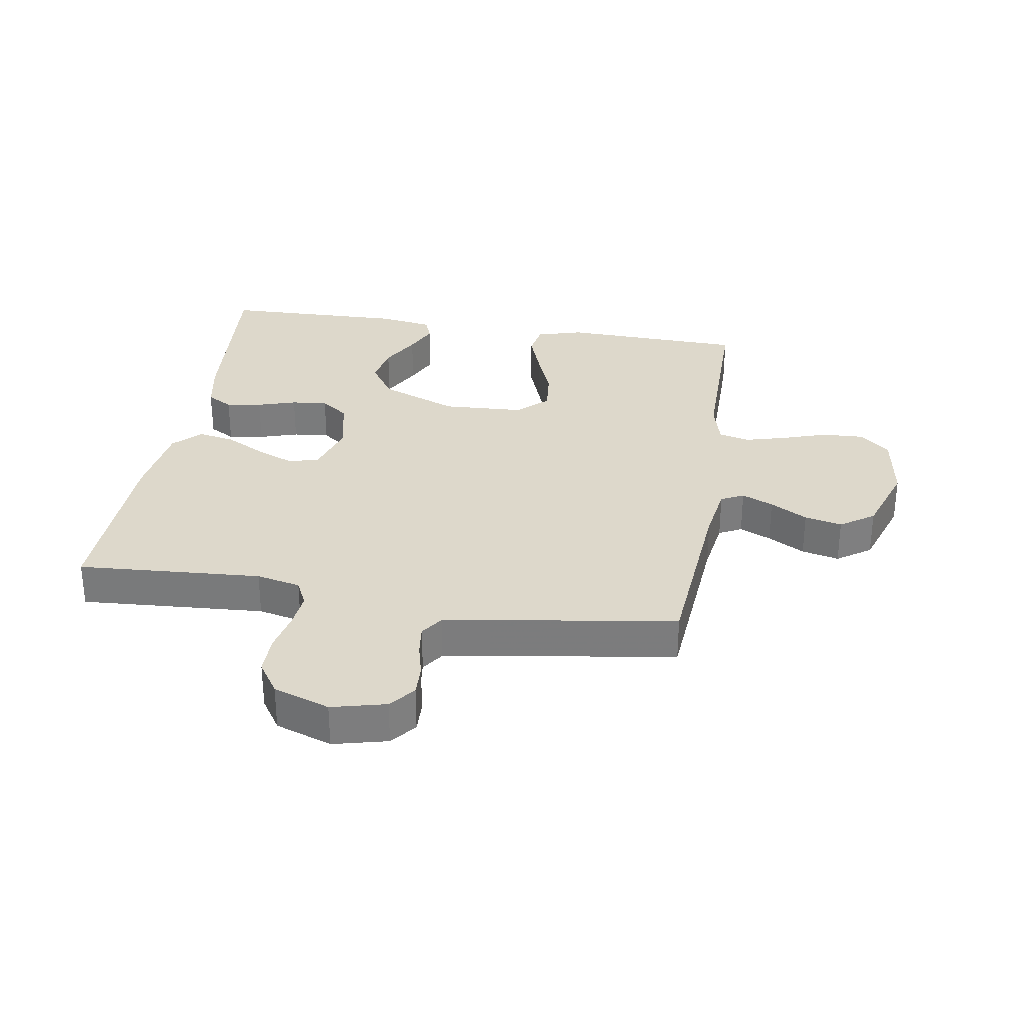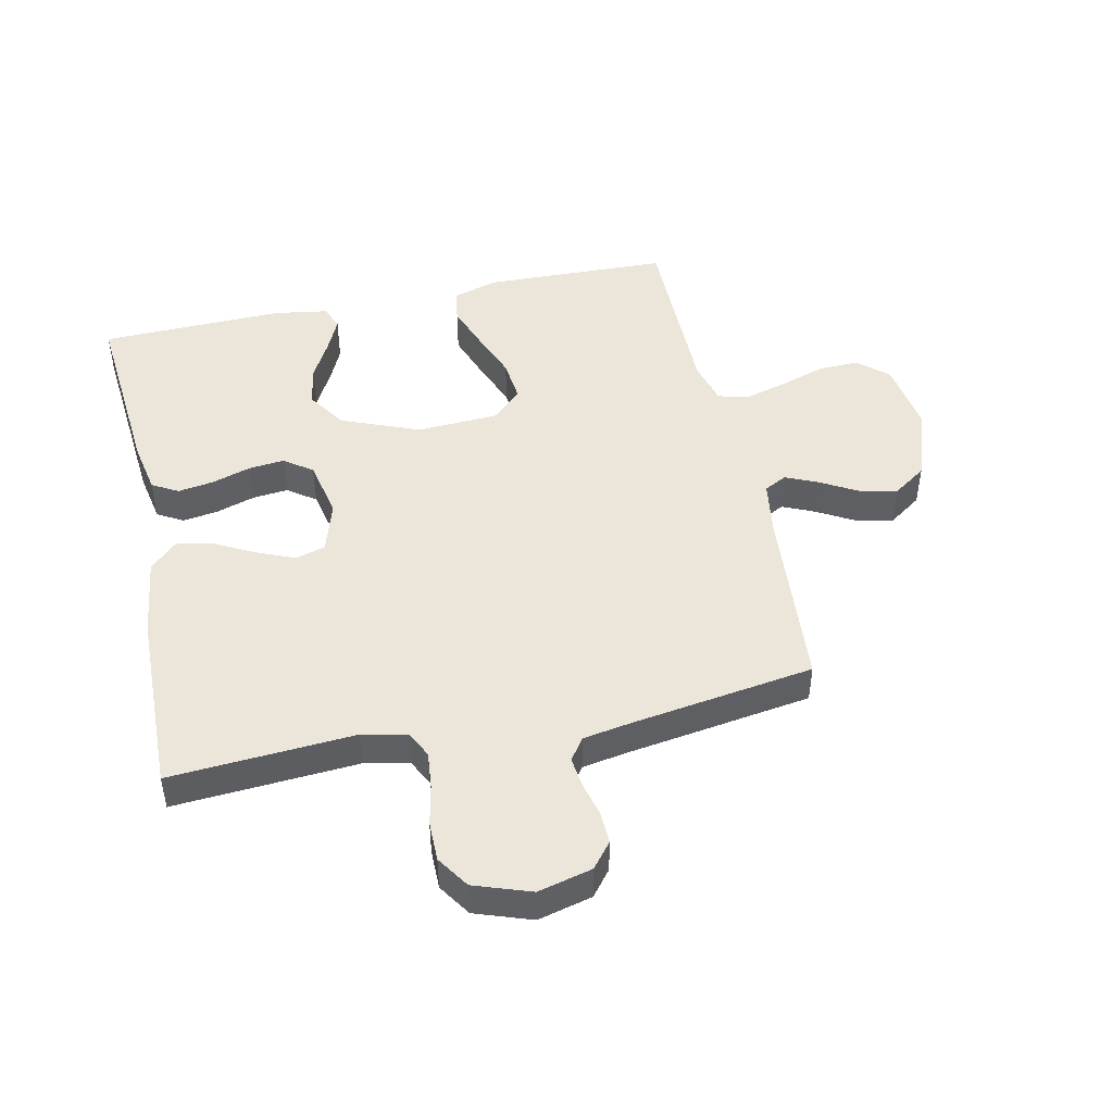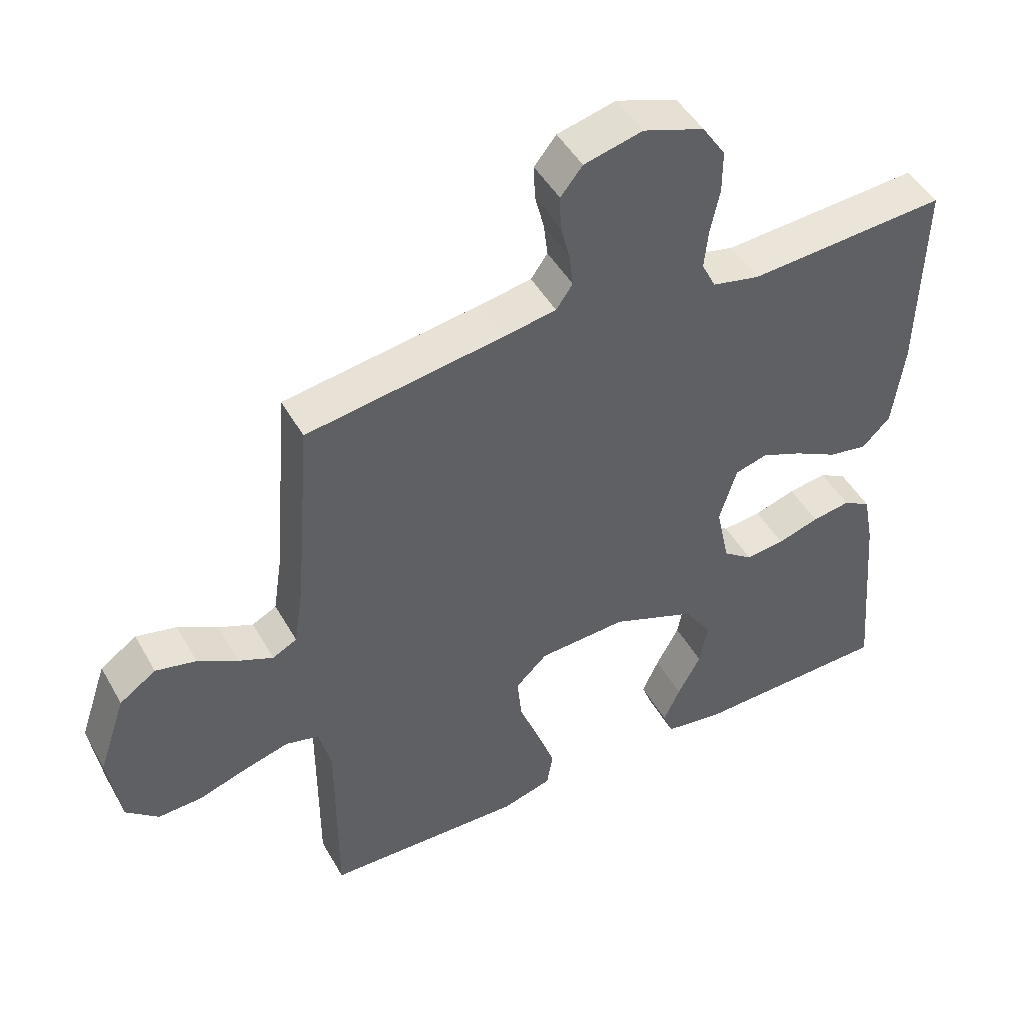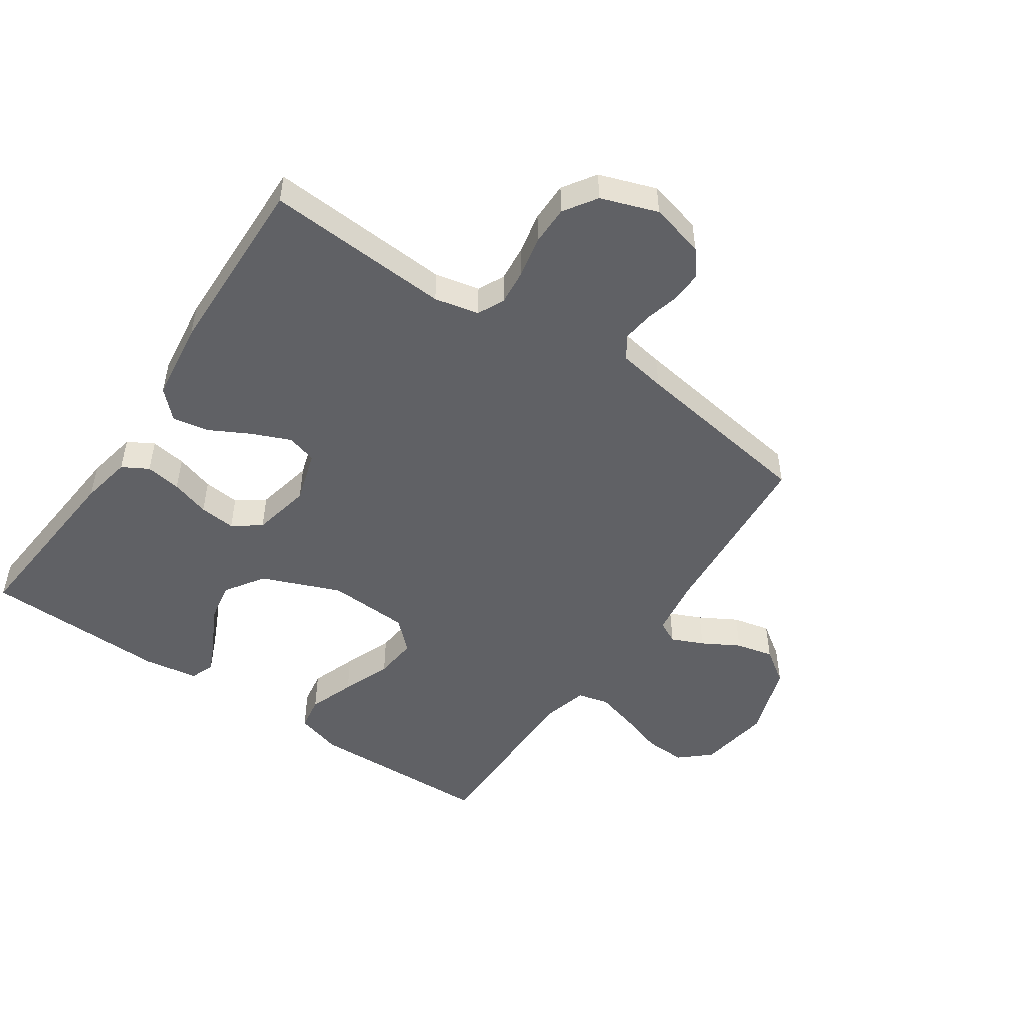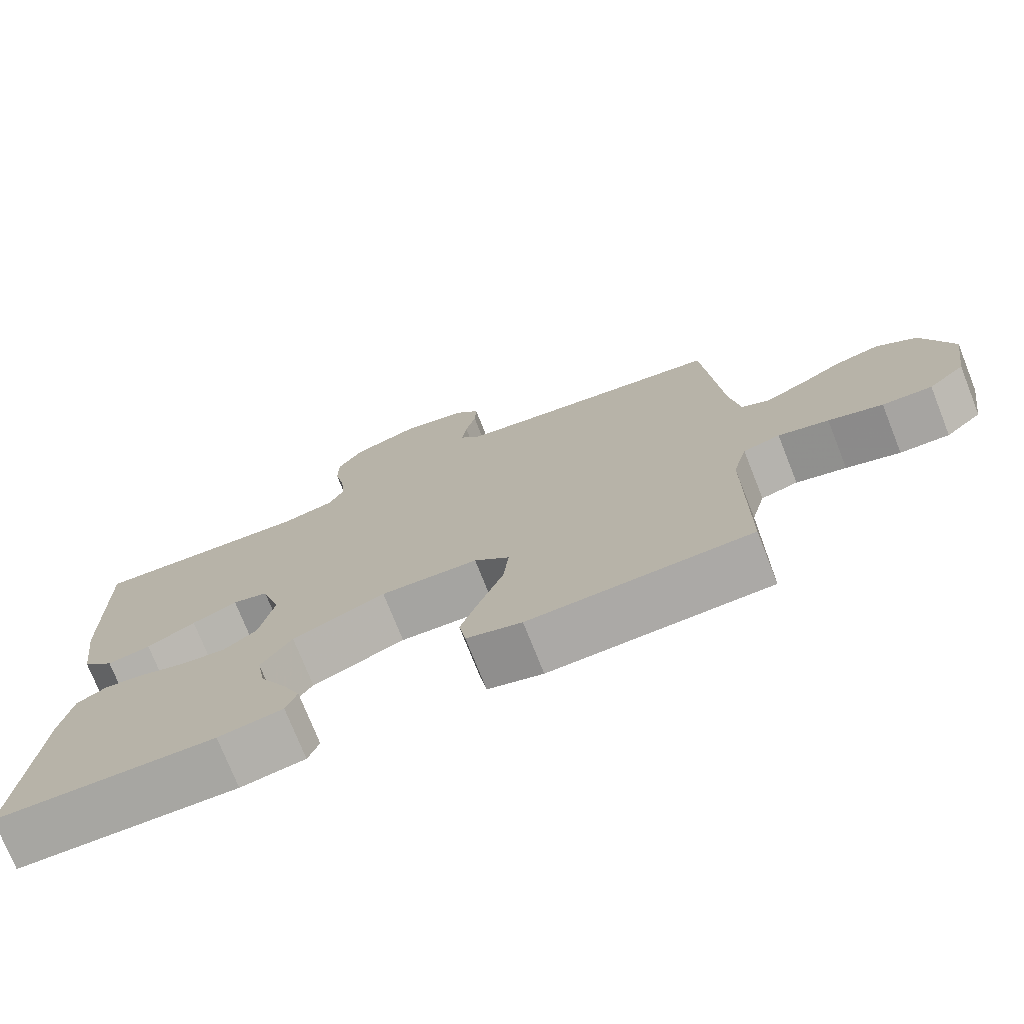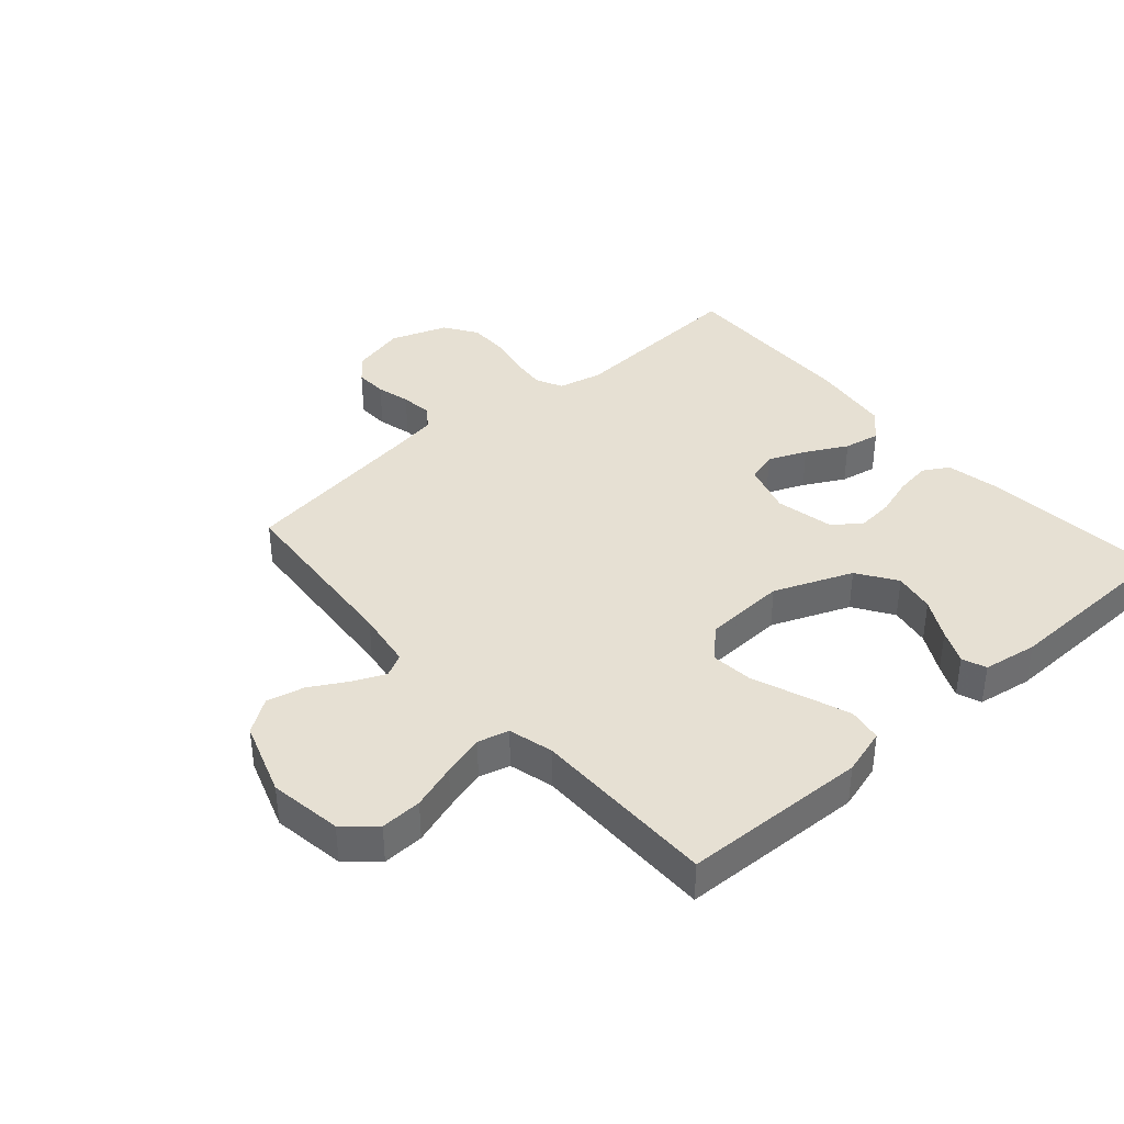
<metadata>
{"format":"obj","ext":"obj","renderer":"f3d","projection":"perspective","resolution":1024,"background":"white","views":[{"elev":31.2,"azim":9.3,"up":"+Y"},{"elev":46.8,"azim":-12.2,"up":"+Y"},{"elev":47.1,"azim":151.7,"up":"+Z"},{"elev":-49.6,"azim":-34.2,"up":"+Y"},{"elev":-74.8,"azim":21.6,"up":"+Z"},{"elev":38.4,"azim":138.8,"up":"+Y"}]}
</metadata>
<code>
v -0.5 0.07 0.5
v -0.2 0.07 0.48
v -0.128 0.07 0.496
v -0.107 0.07 0.539
v -0.113 0.07 0.598
v -0.127 0.07 0.665
v -0.127 0.07 0.729
v -0.092 0.07 0.782
v 0 0.07 0.814
v 0.088 0.07 0.792
v 0.121 0.07 0.751
v 0.119 0.07 0.699
v 0.105 0.07 0.644
v 0.099 0.07 0.594
v 0.124 0.07 0.558
v 0.2 0.07 0.545
v 0.5 0.07 0.5
v 0.524 0.07 0.2
v 0.538 0.07 0.107
v 0.575 0.07 0.088
v 0.627 0.07 0.111
v 0.687 0.07 0.145
v 0.748 0.07 0.159
v 0.803 0.07 0.121
v 0.844 0.07 0
v 0.826 0.07 -0.118
v 0.777 0.07 -0.161
v 0.71 0.07 -0.158
v 0.637 0.07 -0.134
v 0.569 0.07 -0.115
v 0.519 0.07 -0.128
v 0.5 0.07 -0.2
v 0.5 0.07 -0.5
v 0.2 0.07 -0.509
v 0.125 0.07 -0.487
v 0.116 0.07 -0.432
v 0.143 0.07 -0.357
v 0.174 0.07 -0.277
v 0.181 0.07 -0.207
v 0.133 0.07 -0.161
v 0 0.07 -0.154
v -0.127 0.07 -0.205
v -0.169 0.07 -0.268
v -0.157 0.07 -0.335
v -0.122 0.07 -0.4
v -0.097 0.07 -0.455
v -0.112 0.07 -0.494
v -0.2 0.07 -0.508
v -0.5 0.07 -0.5
v -0.474 0.07 -0.2
v -0.458 0.07 -0.117
v -0.416 0.07 -0.093
v -0.358 0.07 -0.102
v -0.295 0.07 -0.122
v -0.236 0.07 -0.128
v -0.191 0.07 -0.095
v -0.171 0.07 0
v -0.197 0.07 0.085
v -0.246 0.07 0.099
v -0.308 0.07 0.073
v -0.374 0.07 0.038
v -0.433 0.07 0.027
v -0.476 0.07 0.07
v -0.493 0.07 0.2
v -0.5 0 0.5
v -0.2 0 0.48
v -0.128 0 0.496
v -0.107 0 0.539
v -0.113 0 0.598
v -0.127 0 0.665
v -0.127 0 0.729
v -0.092 0 0.782
v 0 0 0.814
v 0.088 0 0.792
v 0.121 0 0.751
v 0.119 0 0.699
v 0.105 0 0.644
v 0.099 0 0.594
v 0.124 0 0.558
v 0.2 0 0.545
v 0.5 0 0.5
v 0.524 0 0.2
v 0.538 0 0.107
v 0.575 0 0.088
v 0.627 0 0.111
v 0.687 0 0.145
v 0.748 0 0.159
v 0.803 0 0.121
v 0.844 0 0
v 0.826 0 -0.118
v 0.777 0 -0.161
v 0.71 0 -0.158
v 0.637 0 -0.134
v 0.569 0 -0.115
v 0.519 0 -0.128
v 0.5 0 -0.2
v 0.5 0 -0.5
v 0.2 0 -0.509
v 0.125 0 -0.487
v 0.116 0 -0.432
v 0.143 0 -0.357
v 0.174 0 -0.277
v 0.181 0 -0.207
v 0.133 0 -0.161
v 0 0 -0.154
v -0.127 0 -0.205
v -0.169 0 -0.268
v -0.157 0 -0.335
v -0.122 0 -0.4
v -0.097 0 -0.455
v -0.112 0 -0.494
v -0.2 0 -0.508
v -0.5 0 -0.5
v -0.474 0 -0.2
v -0.458 0 -0.117
v -0.416 0 -0.093
v -0.358 0 -0.102
v -0.295 0 -0.122
v -0.236 0 -0.128
v -0.191 0 -0.095
v -0.171 0 0
v -0.197 0 0.085
v -0.246 0 0.099
v -0.308 0 0.073
v -0.374 0 0.038
v -0.433 0 0.027
v -0.476 0 0.07
v -0.493 0 0.2
f 63 64 1 2
f 60 61 62 63
f 59 60 63 2
f 58 59 2 3
f 57 58 3 4
f 51 52 53 54
f 51 54 55
f 50 51 55
f 49 50 55
f 48 49 55 56
f 44 45 46 47
f 44 47 48
f 43 44 48
f 35 36 37 38
f 33 34 35 38
f 32 33 38 39
f 31 32 39 40
f 26 27 28 29
f 26 29 30
f 25 26 30
f 21 22 23 24
f 20 21 24 25
f 16 17 18
f 15 16 18 19
f 10 11 12 13
f 10 13 14
f 9 10 14
f 8 9 14
f 5 6 7 8
f 4 5 8 14
f 57 4 14 15
f 43 48 56 57
f 42 43 57 15
f 30 31 40 41
f 20 25 30 41
f 19 20 41 42
f 15 19 42
f 66 65 128 127
f 127 126 125 124
f 66 127 124 123
f 67 66 123 122
f 68 67 122 121
f 118 117 116 115
f 119 118 115
f 119 115 114
f 119 114 113
f 120 119 113 112
f 111 110 109 108
f 112 111 108
f 112 108 107
f 102 101 100 99
f 102 99 98 97
f 103 102 97 96
f 104 103 96 95
f 93 92 91 90
f 94 93 90
f 94 90 89
f 88 87 86 85
f 89 88 85 84
f 82 81 80
f 83 82 80 79
f 77 76 75 74
f 78 77 74
f 78 74 73
f 78 73 72
f 72 71 70 69
f 78 72 69 68
f 79 78 68 121
f 121 120 112 107
f 79 121 107 106
f 105 104 95 94
f 105 94 89 84
f 106 105 84 83
f 106 83 79
f 1 65 66 2
f 2 66 67 3
f 3 67 68 4
f 4 68 69 5
f 5 69 70 6
f 6 70 71 7
f 7 71 72 8
f 8 72 73 9
f 9 73 74 10
f 10 74 75 11
f 11 75 76 12
f 12 76 77 13
f 13 77 78 14
f 14 78 79 15
f 15 79 80 16
f 16 80 81 17
f 17 81 82 18
f 18 82 83 19
f 19 83 84 20
f 20 84 85 21
f 21 85 86 22
f 22 86 87 23
f 23 87 88 24
f 24 88 89 25
f 25 89 90 26
f 26 90 91 27
f 27 91 92 28
f 28 92 93 29
f 29 93 94 30
f 30 94 95 31
f 31 95 96 32
f 32 96 97 33
f 33 97 98 34
f 34 98 99 35
f 35 99 100 36
f 36 100 101 37
f 37 101 102 38
f 38 102 103 39
f 39 103 104 40
f 40 104 105 41
f 41 105 106 42
f 42 106 107 43
f 43 107 108 44
f 44 108 109 45
f 45 109 110 46
f 46 110 111 47
f 47 111 112 48
f 48 112 113 49
f 49 113 114 50
f 50 114 115 51
f 51 115 116 52
f 52 116 117 53
f 53 117 118 54
f 54 118 119 55
f 55 119 120 56
f 56 120 121 57
f 57 121 122 58
f 58 122 123 59
f 59 123 124 60
f 60 124 125 61
f 61 125 126 62
f 62 126 127 63
f 63 127 128 64
f 64 128 65 1

</code>
